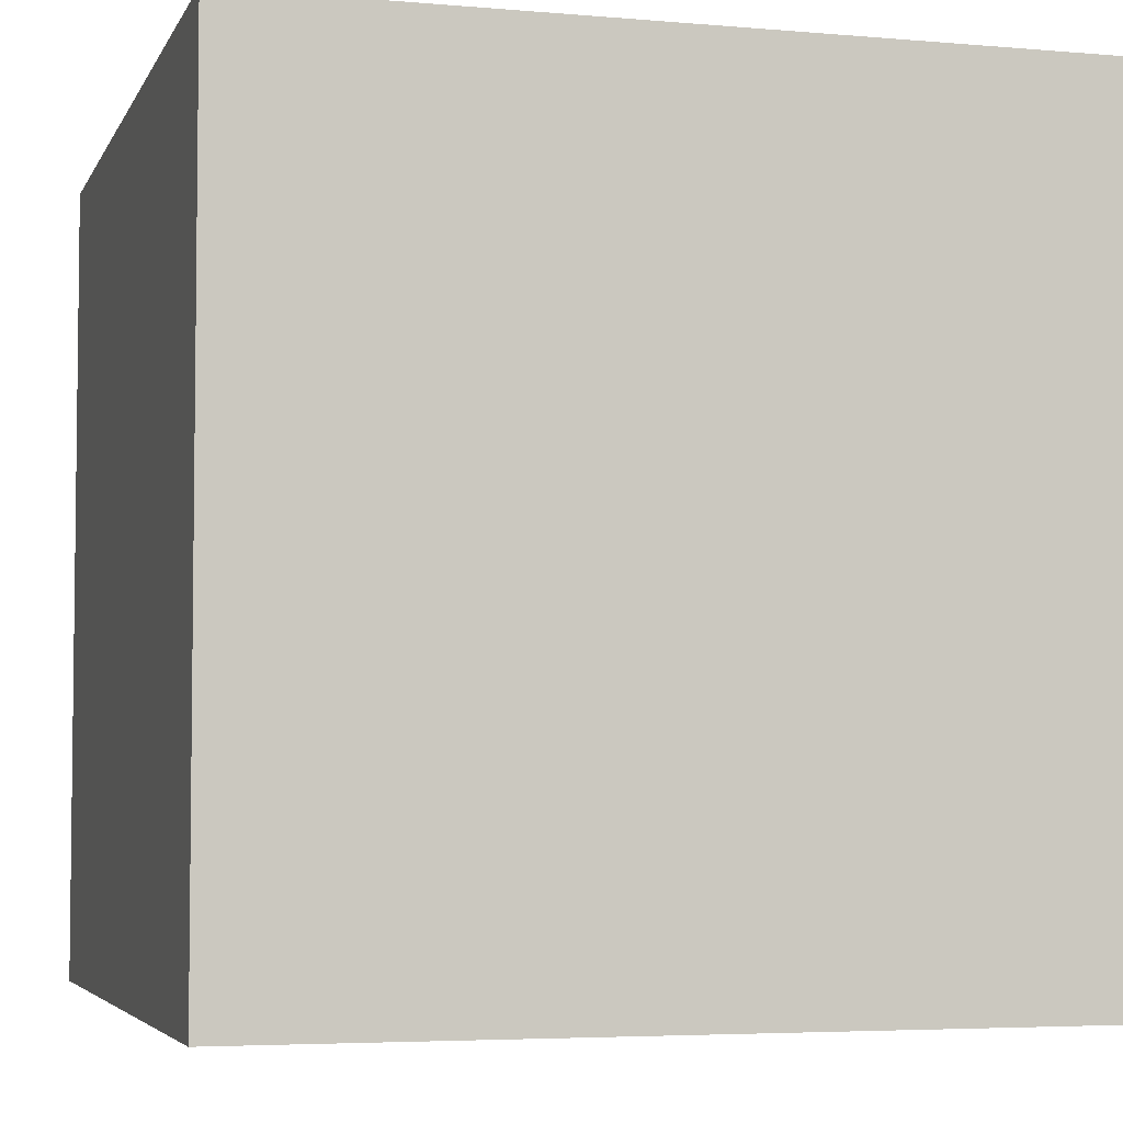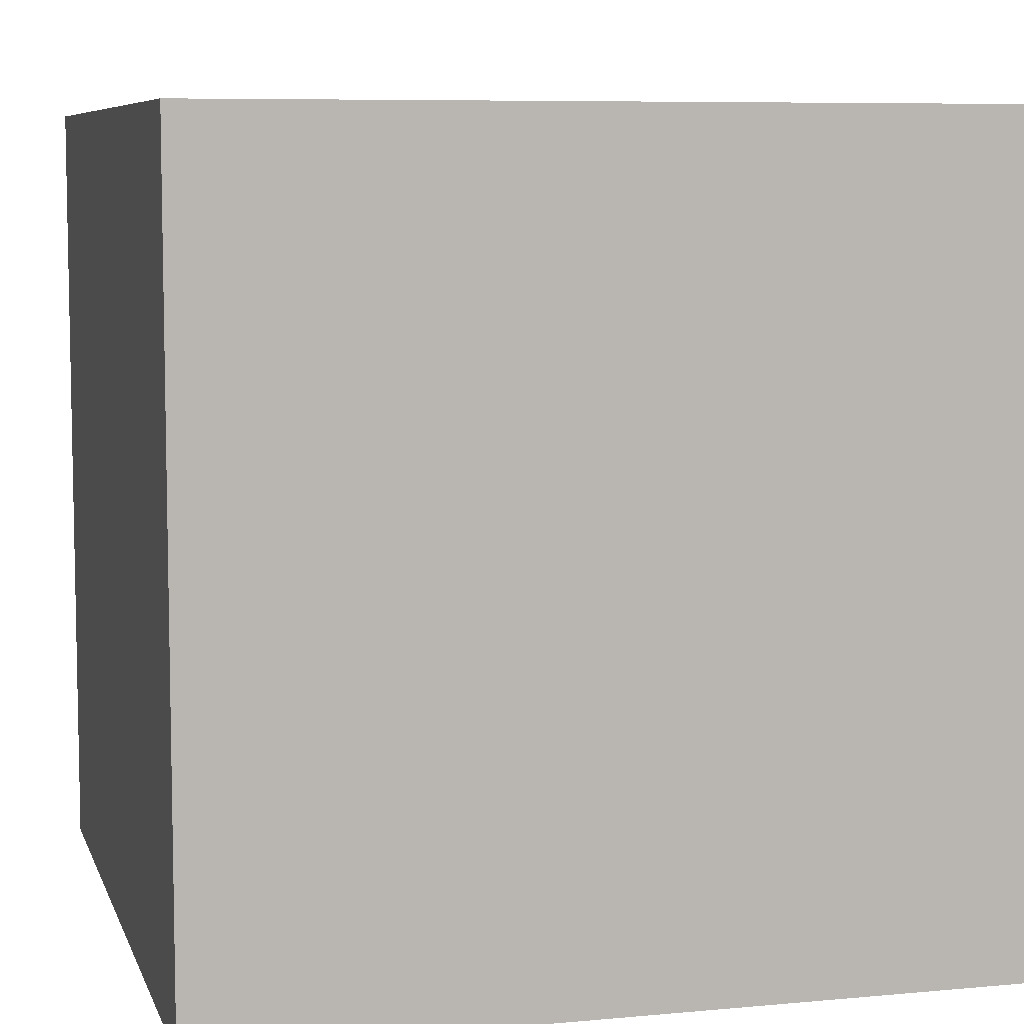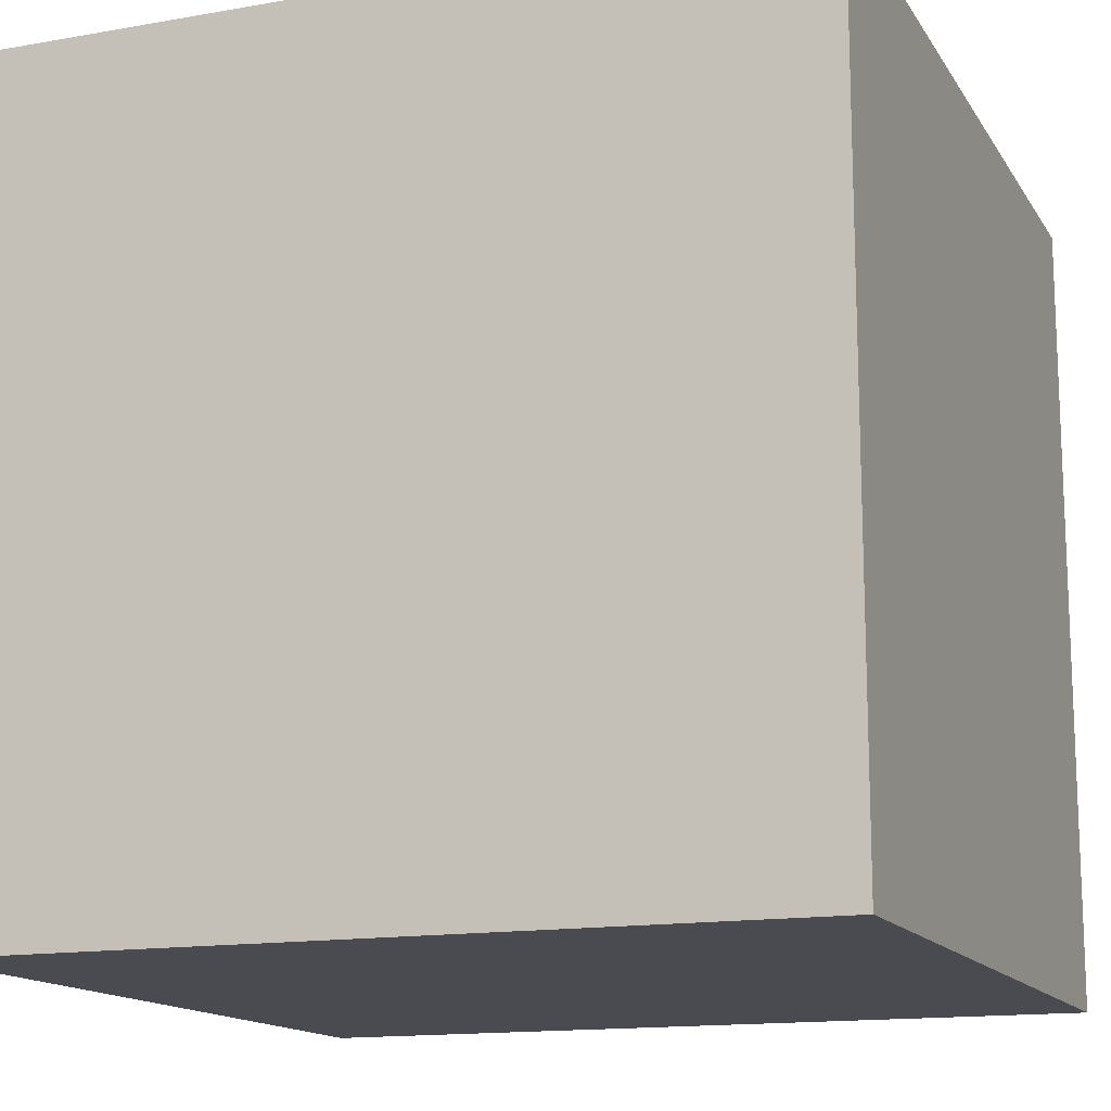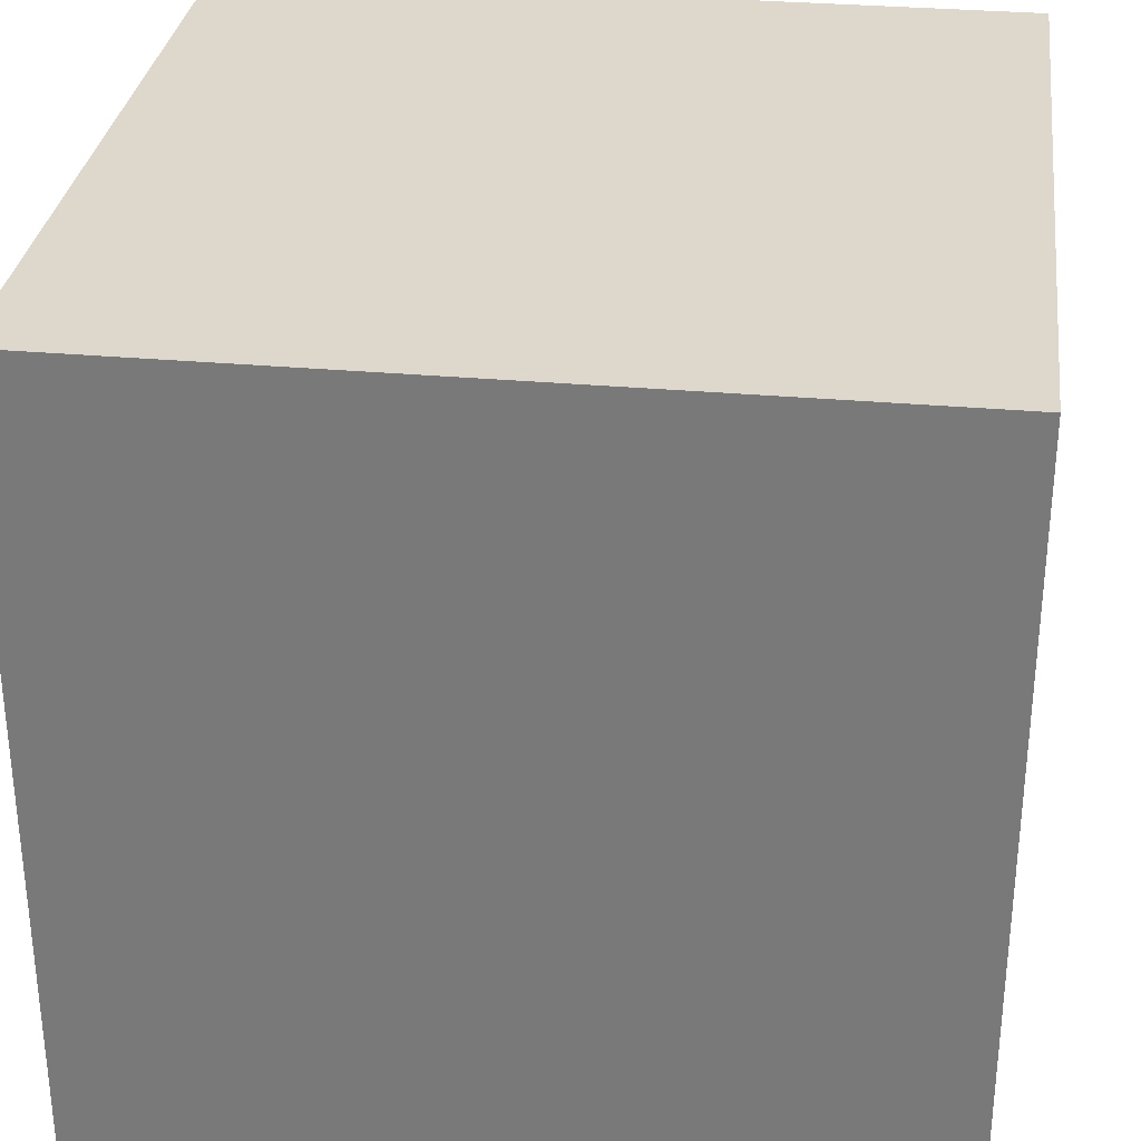
<metadata>
{"format":"obj","ext":"obj","renderer":"f3d","projection":"perspective","resolution":1024,"background":"white","views":[{"elev":-4.6,"azim":74.2,"up":"+Y"},{"elev":7.4,"azim":-14.9,"up":"+Z"},{"elev":-14.4,"azim":21.1,"up":"+Y"},{"elev":31.1,"azim":7.3,"up":"+Y"}]}
</metadata>
<code>
o
v -0.7 0 0.7
v -0.7 0 -0.7
v -0.7 0.3 0.5
v -0.7 0.3 0.4
v -0.7 0.3 0.2
v -0.7 0.3 0.1
v -0.7 0.3 -0.1
v -0.7 0.3 -0.2
v -0.7 0.4 0.5
v -0.7 0.4 0.4
v -0.7 0.4 0.2
v -0.7 0.4 0.1
v -0.7 0.4 -5.96e-08
v -0.7 0.4 -0.1
v -0.7 0.4 -0.2
v -0.7 0.5 0.5
v -0.7 0.5 0.4
v -0.7 0.5 0.1
v -0.7 0.5 -5.96e-08
v -0.7 0.5 -0.2
v -0.7 0.5 -0.3
v -0.7 0.5 -0.4
v -0.7 0.6 0.5
v -0.7 0.6 0.4
v -0.7 0.6 0.3
v -0.7 0.6 -5.96e-08
v -0.7 0.6 -0.2
v -0.7 0.6 -0.3
v -0.7 0.6 -0.4
v -0.7 0.7 0.5
v -0.7 0.7 0.3
v -0.7 0.7 -0.2
v -0.7 0.7 -0.3
v -0.7 0.7 -0.4
v -0.7 0.8 -0.2
v -0.7 0.8 -0.3
v -0.7 0.8 -0.4
v -0.7 0.9 0.5
v -0.7 0.9 0.4
v -0.7 0.9 0.2
v -0.7 0.9 -5.96e-08
v -0.7 1 0.5
v -0.7 1 0.4
v -0.7 1 0.3
v -0.7 1 0.2
v -0.7 1 0.1
v -0.7 1 -5.96e-08
v -0.7 1 -0.2
v -0.7 1 -0.3
v -0.7 1 -0.4
v -0.7 1 -0.5
v -0.7 1.1 0.5
v -0.7 1.1 0.4
v -0.7 1.1 -5.96e-08
v -0.7 1.1 -0.2
v -0.7 1.1 -0.3
v -0.7 1.1 -0.4
v -0.7 1.1 -0.5
v -0.7 1.2 0.1
v -0.7 1.2 -5.96e-08
v -0.7 1.2 -0.2
v -0.7 1.2 -0.3
v -0.7 1.3 0.4
v -0.7 1.3 0.3
v -0.7 1.4 0.7
v -0.7 1.4 -0.7
v 0.7 0 0.7
v 0.7 0 -0.7
v 0.7 0.4 0.2
v 0.7 0.4 -0.3
v 0.7 0.5 0.3
v 0.7 0.5 0.2
v 0.7 0.5 -0.2
v 0.7 0.5 -0.3
v 0.7 0.6 -0.2
v 0.7 0.6 -0.3
v 0.7 0.7 -0.2
v 0.7 0.7 -0.3
v 0.7 0.8 -0.2
v 0.7 0.8 -0.3
v 0.7 0.9 0.5
v 0.7 0.9 0.4
v 0.7 0.9 0.3
v 0.7 0.9 0.1
v 0.7 0.9 -0.1
v 0.7 0.9 -0.3
v 0.7 1 0.5
v 0.7 1 0.4
v 0.7 1 0.2
v 0.7 1 0.1
v 0.7 1 -0.1
v 0.7 1.1 0.2
v 0.7 1.1 0.1
v 0.7 1.4 0.7
v 0.7 1.4 -0.7
v -0.7 0 0.7
v -0.7 1.4 0.7
v -0.6 0.6 0.7
v -0.6 0.7 0.7
v -0.6 1 0.7
v -0.6 1.1 0.7
v -0.5 0.6 0.7
v -0.5 0.7 0.7
v -0.5 0.8 0.7
v -0.5 1 0.7
v -0.5 1.1 0.7
v -0.4 0.4 0.7
v -0.4 0.7 0.7
v -0.4 0.9 0.7
v -0.4 1.1 0.7
v -0.3 0.1 0.7
v -0.3 0.2 0.7
v -0.3 0.3 0.7
v -0.3 0.4 0.7
v -0.3 0.5 0.7
v -0.3 0.7 0.7
v -0.3 0.8 0.7
v -0.3 0.9 0.7
v -0.3 1 0.7
v -0.3 1.1 0.7
v -0.3 1.2 0.7
v -0.2 0.1 0.7
v -0.2 0.2 0.7
v -0.2 0.4 0.7
v -0.2 0.5 0.7
v -0.2 0.7 0.7
v -0.2 0.8 0.7
v -0.2 1 0.7
v -0.2 1.2 0.7
v -0.1 0.5 0.7
v -0.1 0.6 0.7
v 5.96e-08 0.3 0.7
v 5.96e-08 0.5 0.7
v 5.96e-08 0.6 0.7
v 5.96e-08 0.7 0.7
v 5.96e-08 1 0.7
v 5.96e-08 1.1 0.7
v 0.1 0.4 0.7
v 0.1 0.5 0.7
v 0.1 0.6 0.7
v 0.1 0.7 0.7
v 0.1 0.8 0.7
v 0.1 1 0.7
v 0.1 1.1 0.7
v 0.2 0.1 0.7
v 0.2 0.3 0.7
v 0.2 0.4 0.7
v 0.2 0.5 0.7
v 0.2 0.6 0.7
v 0.2 0.8 0.7
v 0.2 0.9 0.7
v 0.2 1 0.7
v 0.3 0.1 0.7
v 0.3 0.3 0.7
v 0.3 0.6 0.7
v 0.3 0.8 0.7
v 0.3 0.9 0.7
v 0.3 1 0.7
v 0.4 0.5 0.7
v 0.4 0.6 0.7
v 0.4 0.7 0.7
v 0.4 0.8 0.7
v 0.5 0.5 0.7
v 0.5 0.6 0.7
v 0.5 0.7 0.7
v 0.5 0.8 0.7
v 0.7 0 0.7
v 0.7 1.4 0.7
v -0.7 0 -0.7
v -0.7 1.4 -0.7
v -0.6 0.5 -0.7
v -0.6 0.6 -0.7
v -0.5 0.5 -0.7
v -0.5 0.6 -0.7
v -0.4 0.6 -0.7
v -0.4 0.7 -0.7
v -0.3 0.4 -0.7
v -0.3 0.6 -0.7
v -0.3 0.7 -0.7
v -0.3 1 -0.7
v -0.2 0.6 -0.7
v -0.2 1 -0.7
v -0.2 1.1 -0.7
v -0.2 1.2 -0.7
v -0.1 0.3 -0.7
v -0.1 0.4 -0.7
v -0.1 0.5 -0.7
v -0.1 0.9 -0.7
v -0.1 1 -0.7
v -0.1 1.1 -0.7
v -0.1 1.2 -0.7
v 5.96e-08 0.3 -0.7
v 5.96e-08 0.4 -0.7
v 5.96e-08 0.6 -0.7
v 5.96e-08 0.7 -0.7
v 5.96e-08 0.8 -0.7
v 5.96e-08 0.9 -0.7
v 0.1 1.1 -0.7
v 0.1 1.2 -0.7
v 0.2 0.2 -0.7
v 0.2 0.4 -0.7
v 0.2 0.7 -0.7
v 0.2 0.8 -0.7
v 0.2 0.9 -0.7
v 0.2 1 -0.7
v 0.2 1.1 -0.7
v 0.2 1.2 -0.7
v 0.3 0.2 -0.7
v 0.3 0.4 -0.7
v 0.3 0.6 -0.7
v 0.3 0.9 -0.7
v 0.4 0.5 -0.7
v 0.4 0.6 -0.7
v 0.4 0.8 -0.7
v 0.4 1 -0.7
v 0.4 1.1 -0.7
v 0.5 0.8 -0.7
v 0.5 1 -0.7
v 0.7 0 -0.7
v 0.7 1.4 -0.7
v -0.7 0 0.7
v 0.7 0 0.7
v -0.3 0 0.4
v -0.2 0 0.4
v 0.4 0 0.4
v 0.5 0 0.4
v -0.3 0 0.3
v -0.2 0 0.3
v 0.1 0 0.3
v 0.2 0 0.3
v 0.4 0 0.3
v 0.5 0 0.3
v -0.3 0 0.1
v 5.96e-08 0 0.1
v 0.1 0 0.1
v 0.2 0 0.1
v -0.3 0 -5.96e-08
v 5.96e-08 0 -5.96e-08
v 0.1 0 -5.96e-08
v 0.2 0 -5.96e-08
v -0.4 0 -0.1
v -0.3 0 -0.1
v -0.1 0 -0.1
v 0.1 0 -0.1
v 0.2 0 -0.1
v -0.4 0 -0.2
v -0.3 0 -0.2
v -0.2 0 -0.2
v -0.1 0 -0.2
v 5.96e-08 0 -0.2
v -0.3 0 -0.3
v -0.2 0 -0.3
v 5.96e-08 0 -0.3
v 0.1 0 -0.3
v 0.4 0 -0.4
v 0.5 0 -0.4
v 0.4 0 -0.5
v 0.5 0 -0.5
v -0.7 0 -0.7
v 0.7 0 -0.7
v -0.7 1.4 0.7
v 0.7 1.4 0.7
v -0.1 1.4 0.4
v 0.1 1.4 0.4
v 0.2 1.4 0.4
v 0.3 1.4 0.4
v -0.4 1.4 0.3
v -0.3 1.4 0.3
v -0.1 1.4 0.3
v 0.1 1.4 0.3
v 0.2 1.4 0.3
v 0.3 1.4 0.3
v -0.4 1.4 0.2
v -0.3 1.4 0.2
v 0.1 1.4 0.2
v 0.2 1.4 0.2
v 0.4 1.4 0.2
v -0.5 1.4 0.1
v -0.4 1.4 0.1
v 0.3 1.4 0.1
v 0.4 1.4 0.1
v -0.5 1.4 -5.96e-08
v -0.4 1.4 -5.96e-08
v -0.3 1.4 -5.96e-08
v -0.2 1.4 -5.96e-08
v -0.1 1.4 -5.96e-08
v 0.3 1.4 -5.96e-08
v 0.4 1.4 -5.96e-08
v -0.5 1.4 -0.1
v -0.4 1.4 -0.1
v -0.2 1.4 -0.1
v -0.1 1.4 -0.1
v 0.2 1.4 -0.1
v 0.4 1.4 -0.1
v -0.5 1.4 -0.2
v -0.4 1.4 -0.2
v -0.3 1.4 -0.2
v -0.2 1.4 -0.2
v 0.3 1.4 -0.2
v 0.4 1.4 -0.2
v -0.4 1.4 -0.3
v -0.3 1.4 -0.3
v -0.2 1.4 -0.3
v -0.1 1.4 -0.3
v 5.96e-08 1.4 -0.3
v 0.2 1.4 -0.3
v 0.3 1.4 -0.3
v 0.4 1.4 -0.3
v -0.1 1.4 -0.4
v 5.96e-08 1.4 -0.4
v 0.1 1.4 -0.4
v 0.2 1.4 -0.4
v 0.3 1.4 -0.4
v 5.96e-08 1.4 -0.5
v 0.1 1.4 -0.5
v -0.7 1.4 -0.7
v 0.7 1.4 -0.7
f 3 2 1
f 4 2 3
f 5 2 4
f 6 2 5
f 7 2 6
f 8 2 7
f 9 3 1
f 9 4 3
f 10 5 4
f 10 4 9
f 11 6 5
f 11 5 10
f 12 7 6
f 12 6 11
f 13 7 12
f 14 8 7
f 14 7 13
f 15 2 8
f 15 8 14
f 16 9 1
f 16 10 9
f 16 11 10
f 16 12 11
f 17 12 16
f 18 13 12
f 18 12 17
f 19 14 13
f 19 13 18
f 19 15 14
f 20 2 15
f 20 15 19
f 21 2 20
f 22 2 21
f 23 17 16
f 23 16 1
f 24 18 17
f 24 17 23
f 24 19 18
f 25 19 24
f 26 20 19
f 26 19 25
f 27 21 20
f 27 20 26
f 28 22 21
f 28 21 27
f 29 2 22
f 29 22 28
f 30 23 1
f 30 25 24
f 30 24 23
f 31 28 27
f 31 25 30
f 31 26 25
f 31 27 26
f 32 28 31
f 33 29 28
f 33 28 32
f 34 2 29
f 34 29 33
f 35 33 32
f 35 32 31
f 35 31 30
f 36 34 33
f 36 33 35
f 37 2 34
f 37 34 36
f 38 36 35
f 38 30 1
f 38 35 30
f 39 36 38
f 40 36 39
f 41 36 40
f 42 38 1
f 42 39 38
f 43 40 39
f 43 39 42
f 44 40 43
f 45 41 40
f 45 40 44
f 46 41 45
f 47 36 41
f 47 41 46
f 48 36 47
f 49 37 36
f 49 36 48
f 50 2 37
f 50 37 49
f 51 2 50
f 52 44 43
f 52 42 1
f 52 43 42
f 53 44 52
f 54 48 47
f 54 47 46
f 55 49 48
f 55 48 54
f 55 50 49
f 56 50 55
f 57 51 50
f 57 50 56
f 58 2 51
f 58 51 57
f 59 54 46
f 59 46 45
f 59 45 44
f 60 55 54
f 60 54 59
f 61 56 55
f 61 55 60
f 62 58 57
f 62 56 61
f 62 57 56
f 63 44 53
f 63 53 52
f 64 61 60
f 64 44 63
f 64 62 61
f 64 59 44
f 64 60 59
f 65 63 52
f 65 52 1
f 65 64 63
f 66 2 58
f 66 64 65
f 66 58 62
f 66 62 64
f 67 68 69
f 69 68 70
f 67 69 71
f 69 70 72
f 71 69 72
f 72 70 73
f 70 68 74
f 73 70 74
f 72 73 75
f 71 72 75
f 73 74 75
f 74 68 76
f 75 74 76
f 71 75 77
f 75 76 77
f 76 68 78
f 77 76 78
f 71 77 79
f 77 78 79
f 78 68 80
f 79 78 80
f 67 71 81
f 81 71 82
f 71 79 83
f 82 71 83
f 79 80 83
f 83 80 84
f 84 80 85
f 80 68 86
f 85 80 86
f 81 82 87
f 67 81 87
f 82 83 88
f 87 82 88
f 83 84 88
f 88 84 89
f 84 85 90
f 89 84 90
f 85 86 91
f 90 85 91
f 88 89 92
f 89 90 92
f 87 88 92
f 90 91 93
f 92 90 93
f 87 92 94
f 67 87 94
f 92 93 94
f 86 68 95
f 94 93 95
f 91 86 95
f 93 91 95
f 98 97 96
f 99 97 98
f 100 97 99
f 101 97 100
f 102 98 96
f 102 99 98
f 103 100 99
f 103 99 102
f 104 100 103
f 105 101 100
f 105 100 104
f 106 97 101
f 106 101 105
f 107 102 96
f 107 103 102
f 108 104 103
f 108 103 107
f 109 105 104
f 109 106 105
f 110 97 106
f 110 106 109
f 111 107 96
f 112 107 111
f 113 107 112
f 114 108 107
f 114 107 113
f 115 108 114
f 116 104 108
f 116 108 115
f 117 109 104
f 117 104 116
f 118 110 109
f 118 109 117
f 119 110 118
f 120 97 110
f 120 110 119
f 121 97 120
f 122 111 96
f 122 112 111
f 123 113 112
f 123 112 122
f 124 115 114
f 124 114 113
f 125 116 115
f 125 115 124
f 126 117 116
f 126 116 125
f 127 118 117
f 127 117 126
f 128 119 118
f 128 121 120
f 128 120 119
f 129 97 121
f 129 121 128
f 130 125 124
f 130 127 126
f 130 126 125
f 131 127 130
f 132 113 123
f 132 124 113
f 132 123 122
f 132 130 124
f 133 131 130
f 133 130 132
f 134 127 131
f 134 131 133
f 135 127 134
f 136 128 118
f 136 129 128
f 137 129 136
f 138 133 132
f 139 134 133
f 139 133 138
f 140 135 134
f 140 134 139
f 141 127 135
f 141 135 140
f 142 118 127
f 142 127 141
f 143 136 118
f 143 137 136
f 144 129 137
f 144 137 143
f 145 132 122
f 145 122 96
f 145 138 132
f 146 138 145
f 147 139 138
f 147 138 146
f 148 141 140
f 148 139 147
f 148 140 139
f 148 142 141
f 149 142 148
f 150 118 142
f 150 142 149
f 151 143 118
f 151 118 150
f 151 144 143
f 152 144 151
f 153 145 96
f 153 146 145
f 154 147 146
f 154 146 153
f 154 148 147
f 154 149 148
f 155 150 149
f 155 149 154
f 156 151 150
f 156 150 155
f 157 152 151
f 157 151 156
f 158 144 152
f 158 152 157
f 159 154 153
f 159 155 154
f 159 158 157
f 159 156 155
f 159 157 156
f 160 158 159
f 161 158 160
f 162 158 161
f 163 159 153
f 163 160 159
f 164 161 160
f 164 160 163
f 165 162 161
f 165 161 164
f 166 158 162
f 166 162 165
f 167 153 96
f 167 165 164
f 167 166 165
f 167 163 153
f 167 164 163
f 168 144 158
f 168 166 167
f 168 158 166
f 168 97 129
f 168 129 144
f 169 170 171
f 171 170 172
f 169 171 173
f 171 172 173
f 172 170 174
f 173 172 174
f 173 174 175
f 174 170 175
f 175 170 176
f 169 173 177
f 173 175 177
f 175 176 178
f 177 175 178
f 176 170 179
f 178 176 179
f 179 170 180
f 177 178 181
f 178 179 181
f 179 180 181
f 180 170 182
f 181 180 182
f 182 170 183
f 183 170 184
f 169 177 185
f 177 181 186
f 185 177 186
f 186 181 187
f 181 182 188
f 182 183 188
f 188 183 189
f 183 184 190
f 189 183 190
f 184 170 191
f 190 184 191
f 169 185 192
f 185 186 192
f 186 187 193
f 192 186 193
f 187 181 194
f 181 188 194
f 194 188 195
f 195 188 196
f 188 189 197
f 196 188 197
f 189 190 198
f 190 191 198
f 191 170 199
f 198 191 199
f 169 192 200
f 192 193 200
f 193 187 201
f 200 193 201
f 195 196 202
f 194 195 202
f 196 197 203
f 202 196 203
f 197 189 204
f 203 197 204
f 189 198 205
f 204 189 205
f 198 199 206
f 205 198 206
f 199 170 207
f 206 199 207
f 169 200 208
f 200 201 208
f 201 187 209
f 208 201 209
f 203 204 210
f 202 203 210
f 194 202 210
f 187 194 210
f 204 205 211
f 210 204 211
f 209 187 212
f 208 209 212
f 187 210 212
f 210 211 213
f 212 210 213
f 213 211 214
f 211 205 215
f 214 211 215
f 205 206 215
f 206 207 216
f 215 206 216
f 213 214 217
f 212 213 217
f 214 215 217
f 215 216 218
f 217 215 218
f 208 212 219
f 212 217 219
f 217 218 219
f 169 208 219
f 216 207 220
f 219 218 220
f 218 216 220
f 207 170 220
f 223 222 221
f 224 222 223
f 225 222 224
f 226 222 225
f 227 223 221
f 227 224 223
f 228 225 224
f 228 224 227
f 229 225 228
f 230 225 229
f 231 226 225
f 231 225 230
f 232 222 226
f 232 226 231
f 233 227 221
f 233 228 227
f 233 229 228
f 234 229 233
f 235 230 229
f 235 229 234
f 236 231 230
f 236 230 235
f 236 232 231
f 237 234 233
f 237 233 221
f 238 235 234
f 238 234 237
f 238 236 235
f 239 236 238
f 240 232 236
f 240 236 239
f 241 237 221
f 241 239 238
f 241 238 237
f 242 239 241
f 243 239 242
f 244 240 239
f 244 239 243
f 245 232 240
f 245 240 244
f 246 241 221
f 246 242 241
f 247 243 242
f 247 242 246
f 248 243 247
f 249 244 243
f 249 243 248
f 250 244 249
f 251 248 247
f 251 247 246
f 252 250 249
f 252 248 251
f 252 249 248
f 253 244 250
f 253 250 252
f 254 245 244
f 254 244 253
f 255 252 251
f 255 245 254
f 255 254 253
f 255 232 245
f 255 253 252
f 256 222 232
f 256 232 255
f 257 255 251
f 257 256 255
f 258 222 256
f 258 256 257
f 259 251 246
f 259 246 221
f 259 258 257
f 259 257 251
f 260 222 258
f 260 258 259
f 261 262 263
f 263 262 264
f 264 262 265
f 265 262 266
f 261 263 267
f 267 263 268
f 263 264 269
f 268 263 269
f 264 265 270
f 269 264 270
f 265 266 271
f 270 265 271
f 266 262 272
f 271 266 272
f 267 268 273
f 261 267 273
f 268 269 274
f 273 268 274
f 269 270 274
f 270 271 275
f 274 270 275
f 271 272 276
f 275 271 276
f 272 262 277
f 276 272 277
f 273 274 278
f 261 273 278
f 278 274 279
f 275 276 280
f 276 277 280
f 274 275 280
f 277 262 281
f 280 277 281
f 278 279 282
f 261 278 282
f 279 274 283
f 282 279 283
f 274 280 284
f 283 274 284
f 284 280 285
f 285 280 286
f 280 281 287
f 286 280 287
f 281 262 288
f 287 281 288
f 282 283 289
f 261 282 289
f 283 284 290
f 289 283 290
f 284 285 290
f 285 286 291
f 290 285 291
f 287 288 292
f 291 286 292
f 286 287 292
f 292 288 293
f 288 262 294
f 293 288 294
f 292 293 295
f 290 291 295
f 261 289 295
f 291 292 295
f 289 290 295
f 295 293 296
f 296 293 297
f 297 293 298
f 293 294 299
f 294 262 300
f 299 294 300
f 295 296 301
f 296 297 301
f 297 298 302
f 301 297 302
f 298 293 303
f 302 298 303
f 303 293 304
f 304 293 305
f 293 299 306
f 305 293 306
f 299 300 307
f 306 299 307
f 300 262 308
f 307 300 308
f 304 305 309
f 301 302 309
f 302 303 309
f 303 304 309
f 305 306 310
f 309 305 310
f 310 306 311
f 306 307 312
f 311 306 312
f 307 308 313
f 312 307 313
f 310 311 314
f 309 310 314
f 311 312 315
f 314 311 315
f 312 313 315
f 309 314 316
f 261 295 316
f 314 315 316
f 295 301 316
f 301 309 316
f 308 262 317
f 316 315 317
f 315 313 317
f 313 308 317

</code>
